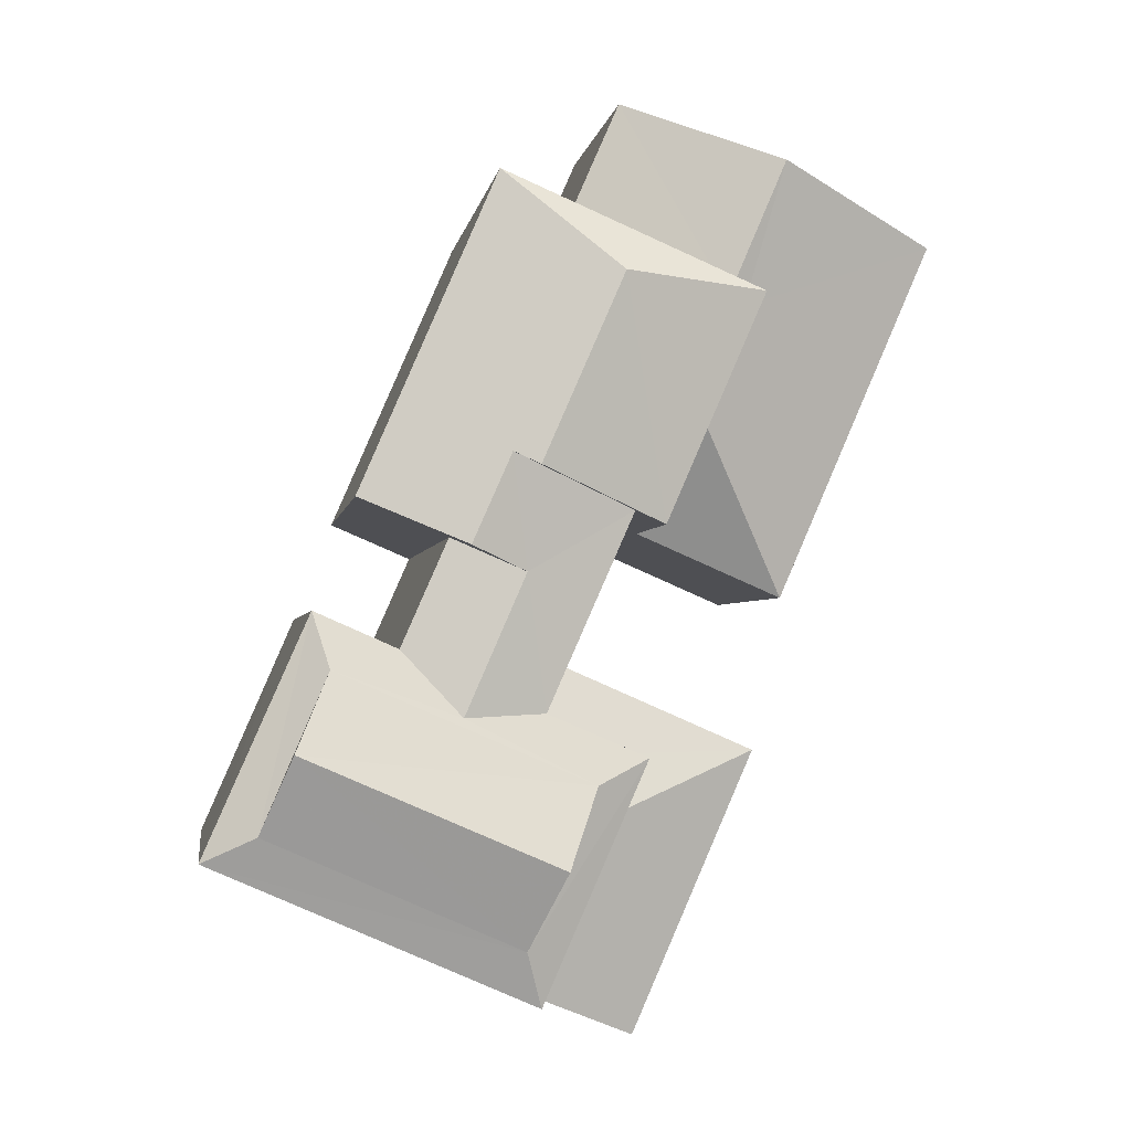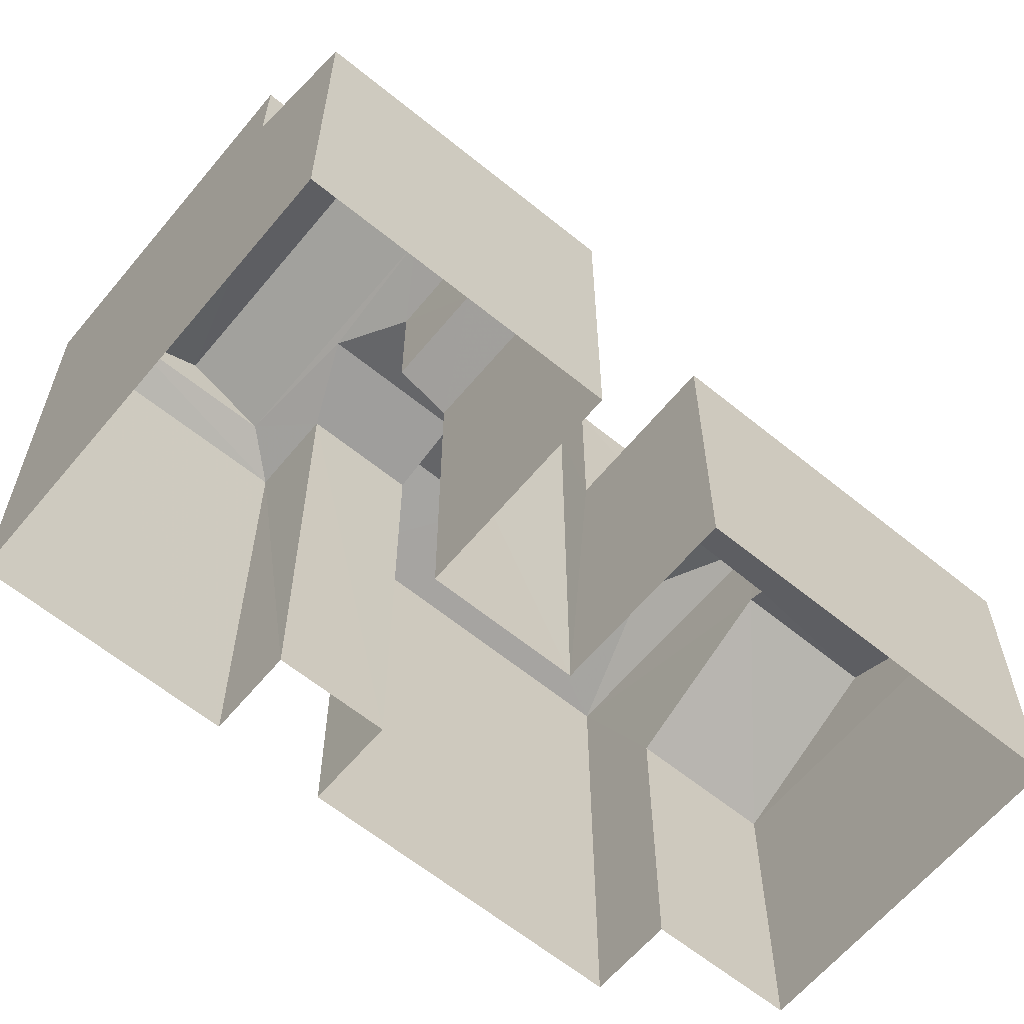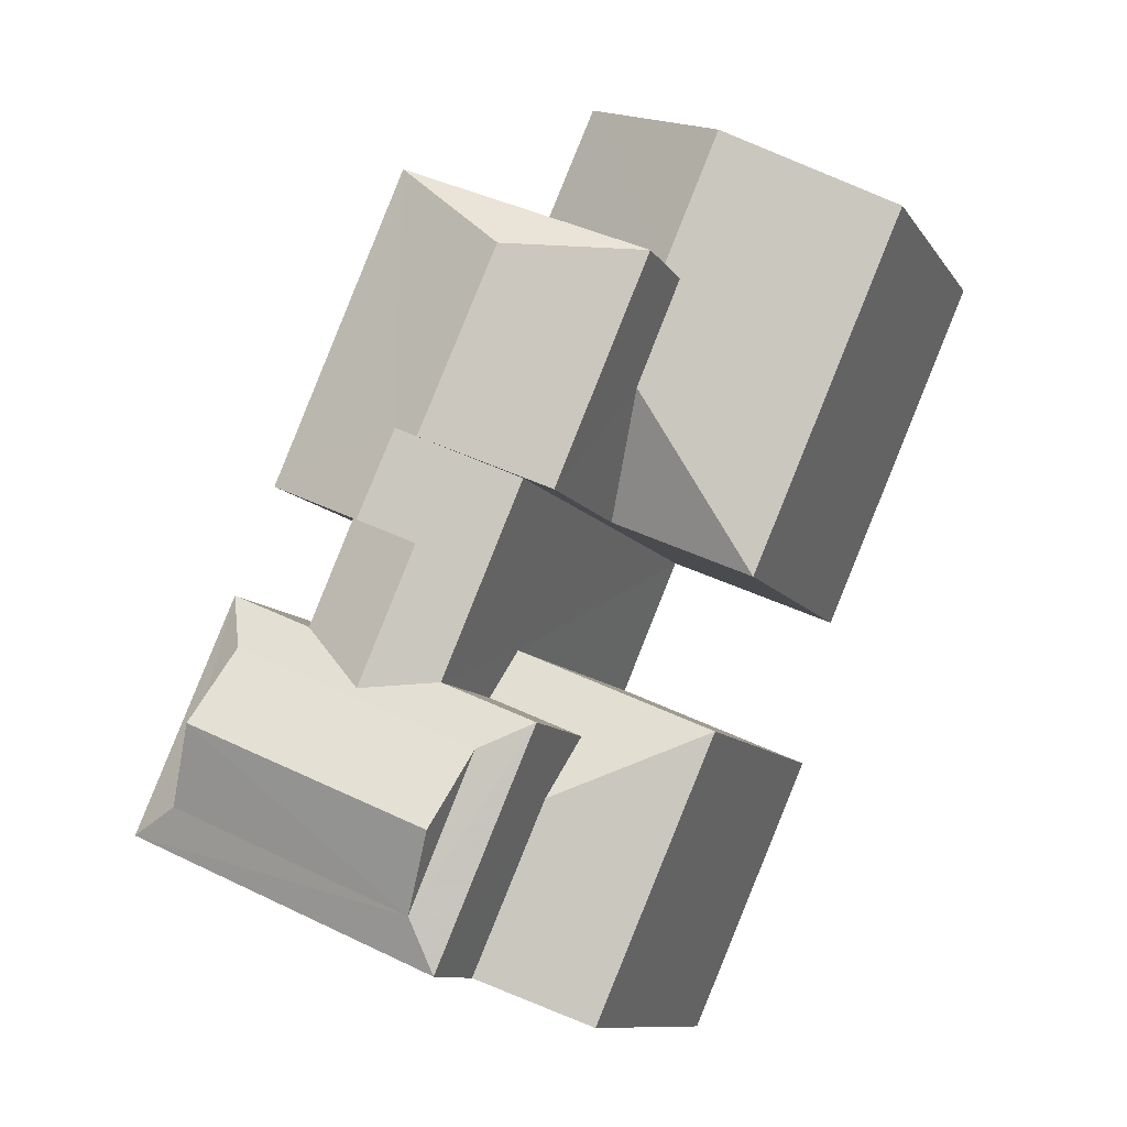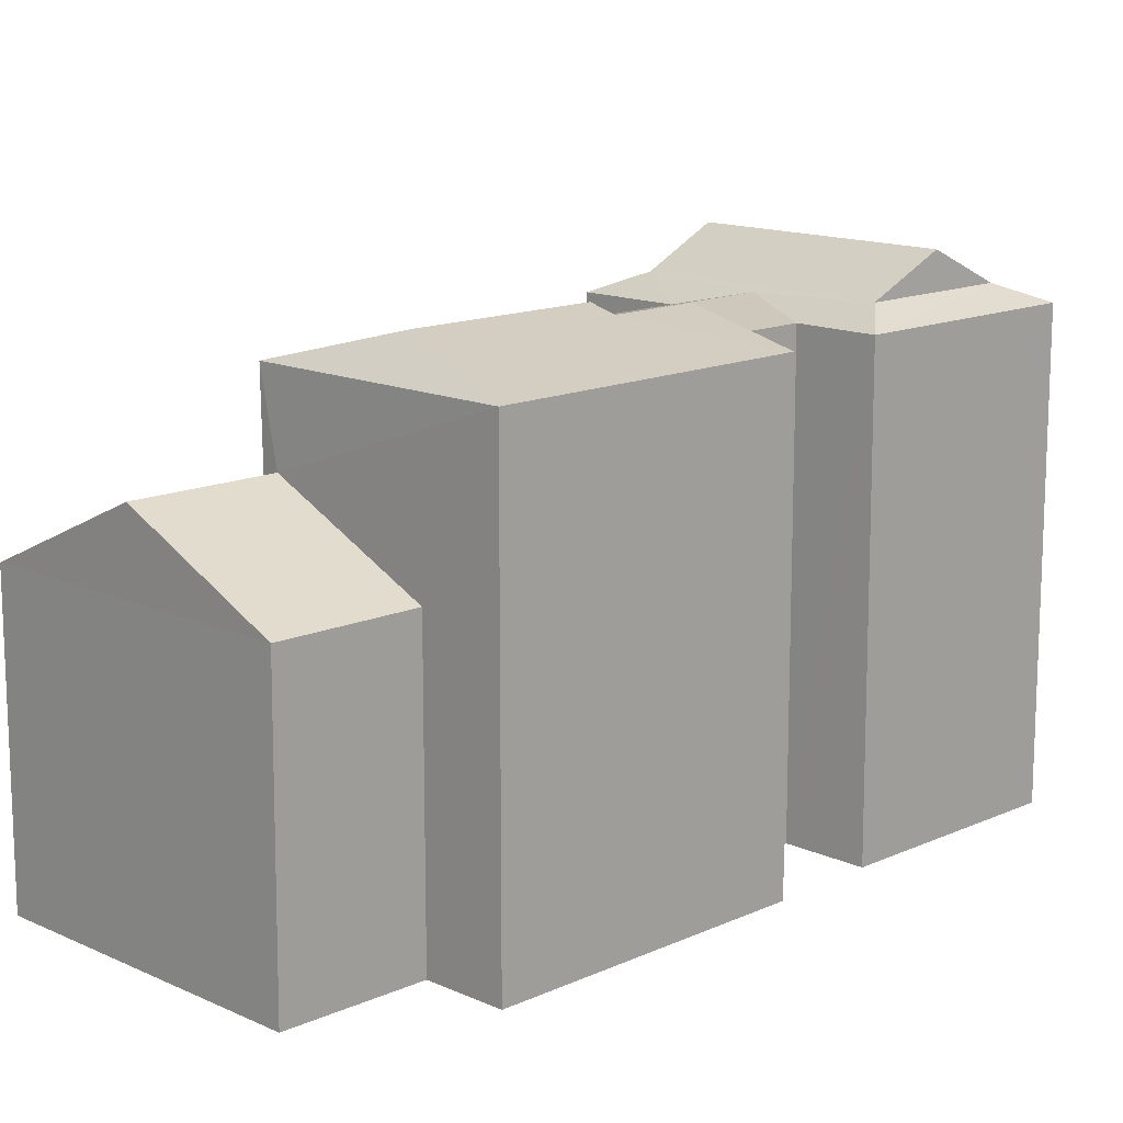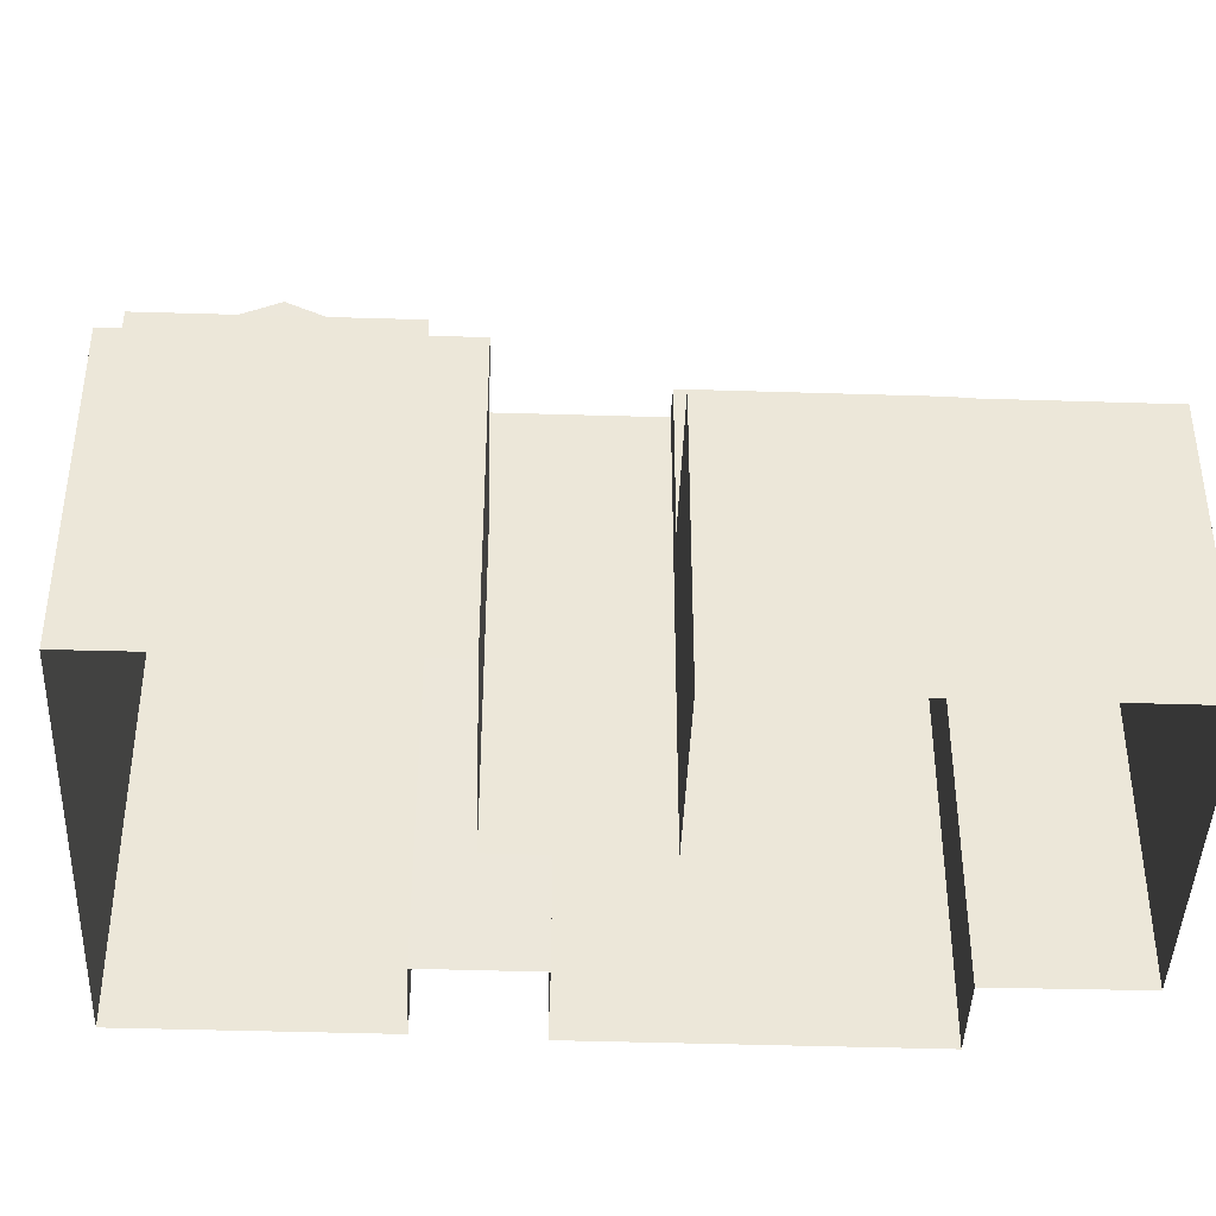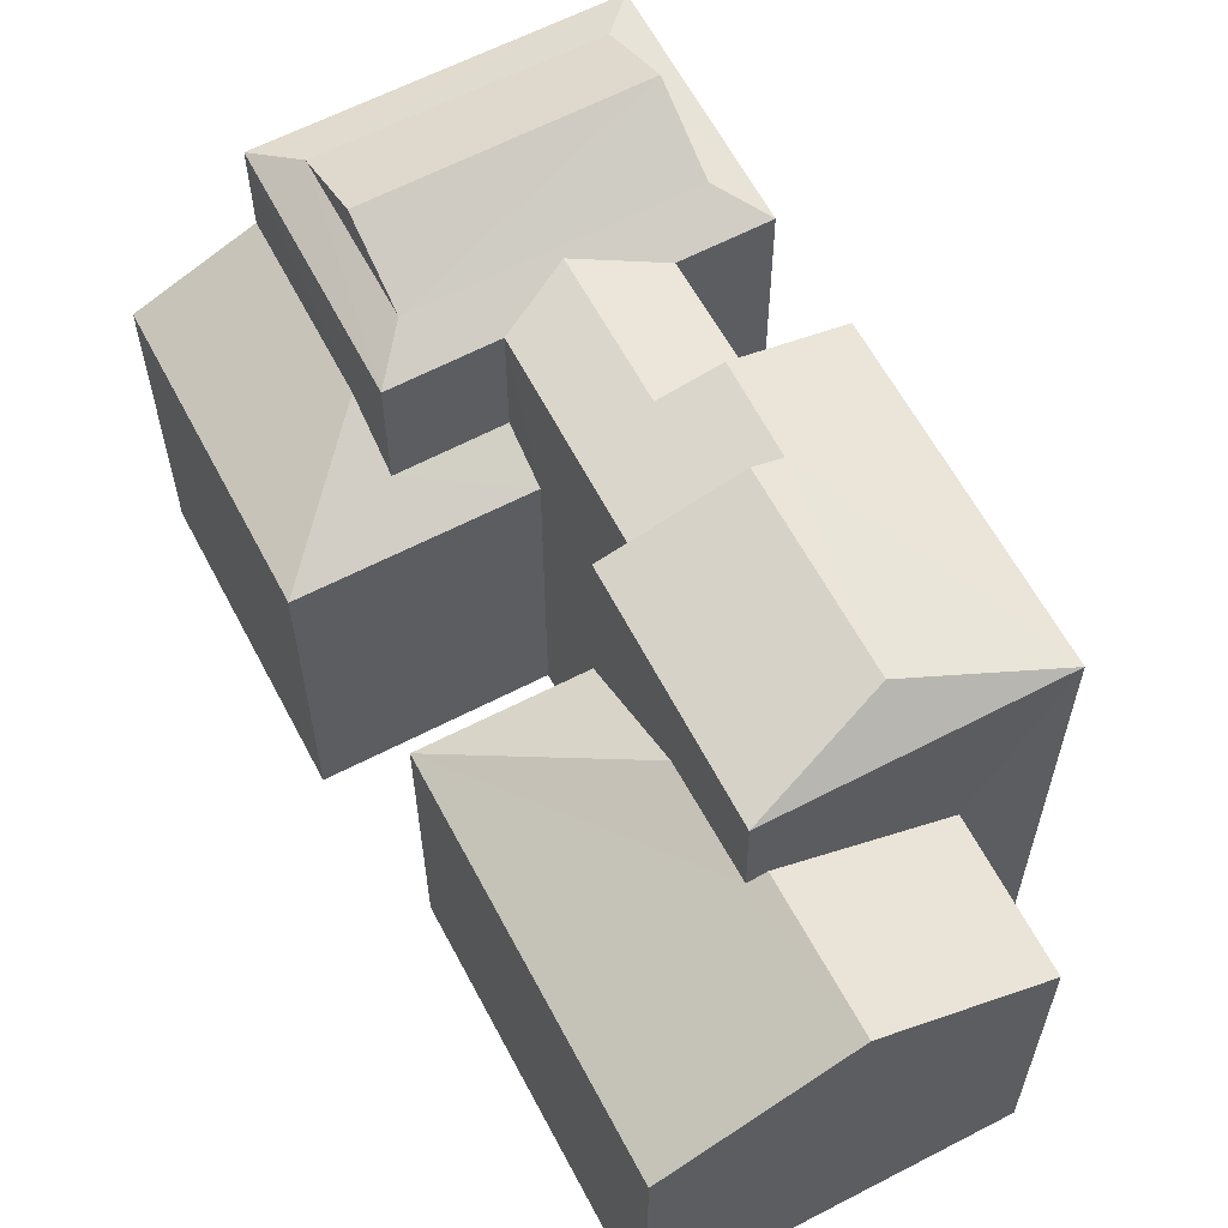
<metadata>
{"format":"obj","ext":"obj","renderer":"f3d","projection":"perspective","resolution":1024,"background":"white","views":[{"elev":-2.3,"azim":-8.1,"up":"+Y"},{"elev":-62.3,"azim":27.0,"up":"+Z"},{"elev":-10.3,"azim":20.0,"up":"+Y"},{"elev":14.0,"azim":-158.4,"up":"+Z"},{"elev":-42.4,"azim":64.4,"up":"+Z"},{"elev":62.1,"azim":128.7,"up":"+Z"}]}
</metadata>
<code>
v -3.158e+05 4.015e+04 4.615
v -3.158e+05 4.015e+04 4.615
v -3.158e+05 4.015e+04 4.611
v -3.158e+05 4.014e+04 4.615
v -3.158e+05 4.015e+04 4.615
v -3.158e+05 4.014e+04 4.611
v -3.158e+05 4.014e+04 4.613
v -3.158e+05 4.013e+04 4.611
v -3.158e+05 4.014e+04 4.613
v -3.158e+05 4.014e+04 4.611
v -3.158e+05 4.014e+04 4.615
v -3.158e+05 4.014e+04 4.615
v -3.158e+05 4.014e+04 4.615
v -3.158e+05 4.014e+04 4.615
v -3.158e+05 4.015e+04 12.25
v -3.158e+05 4.015e+04 12.08
v -3.158e+05 4.015e+04 10.68
v -3.158e+05 4.014e+04 10.68
v -3.158e+05 4.015e+04 12.25
v -3.158e+05 4.014e+04 12.08
v -3.158e+05 4.014e+04 14.3
v -3.158e+05 4.014e+04 14
v -3.158e+05 4.014e+04 14.3
v -3.158e+05 4.014e+04 14
v -3.158e+05 4.015e+04 14.71
v -3.158e+05 4.015e+04 14
v -3.158e+05 4.015e+04 14
v -3.158e+05 4.014e+04 14
v -3.158e+05 4.014e+04 14
v -3.158e+05 4.014e+04 14.37
v -3.158e+05 4.014e+04 14.37
v -3.158e+05 4.014e+04 14
v -3.158e+05 4.013e+04 14.37
v -3.158e+05 4.013e+04 14
v -3.158e+05 4.014e+04 14.56
v -3.158e+05 4.014e+04 14
v -3.158e+05 4.014e+04 14.56
v -3.158e+05 4.014e+04 12.11
v -3.158e+05 4.013e+04 12.11
v -3.158e+05 4.013e+04 11.11
v -3.158e+05 4.014e+04 11.11
v -3.158e+05 4.014e+04 14
v -3.158e+05 4.014e+04 14.37
v -3.158e+05 4.015e+04 10.68
v -3.158e+05 4.015e+04 10.68
v -3.158e+05 4.014e+04 14
v -3.158e+05 4.014e+04 14.71
v -3.158e+05 4.014e+04 15.13
v -3.158e+05 4.014e+04 15.13
v -3.158e+05 4.014e+04 14
v -3.158e+05 4.014e+04 11.56
v -3.158e+05 4.014e+04 11.12
v -3.158e+05 4.014e+04 11.56
v -3.158e+05 4.014e+04 10.68
f 1 2 3
f 4 5 1
f 3 6 7
f 8 9 10
f 11 12 8
f 13 12 11
f 14 7 9
f 4 1 14
f 12 14 9
f 1 3 7
f 12 9 8
f 7 14 1
f 15 16 17
f 17 16 18
f 15 19 16
f 18 16 20
f 21 22 23
f 21 24 22
f 25 26 27
f 28 29 30
f 30 23 31
f 31 22 32
f 29 23 30
f 31 23 22
f 33 28 30
f 33 34 28
f 35 21 36
f 36 21 29
f 35 37 21
f 29 21 23
f 38 39 40
f 41 38 40
f 42 34 33
f 43 42 33
f 44 19 15
f 44 45 19
f 25 46 26
f 25 47 46
f 48 33 49
f 48 43 33
f 32 42 43
f 31 32 43
f 47 25 35
f 37 35 50
f 35 27 50
f 35 25 27
f 51 52 53
f 38 41 51
f 51 41 52
f 20 54 18
f 30 31 48
f 49 30 48
f 6 18 54
f 7 6 54
f 54 46 36
f 36 46 47
f 36 47 35
f 7 54 36
f 45 44 2
f 1 45 2
f 29 28 51
f 53 29 51
f 32 12 13
f 32 22 12
f 52 41 10
f 9 52 10
f 14 12 22
f 24 14 22
f 1 5 45
f 5 27 45
f 19 26 16
f 27 26 19
f 45 27 19
f 4 14 50
f 50 24 37
f 37 24 21
f 14 24 50
f 18 6 3
f 17 18 3
f 49 33 30
f 34 38 28
f 28 38 51
f 39 38 34
f 42 13 11
f 42 32 13
f 17 3 44
f 17 44 15
f 3 2 44
f 48 31 43
f 39 11 8
f 8 40 39
f 42 11 39
f 34 42 39
f 9 7 52
f 7 36 52
f 52 29 53
f 52 36 29
f 40 8 10
f 41 40 10
f 5 50 27
f 5 4 50
f 20 26 46
f 46 54 20
f 16 26 20

</code>
